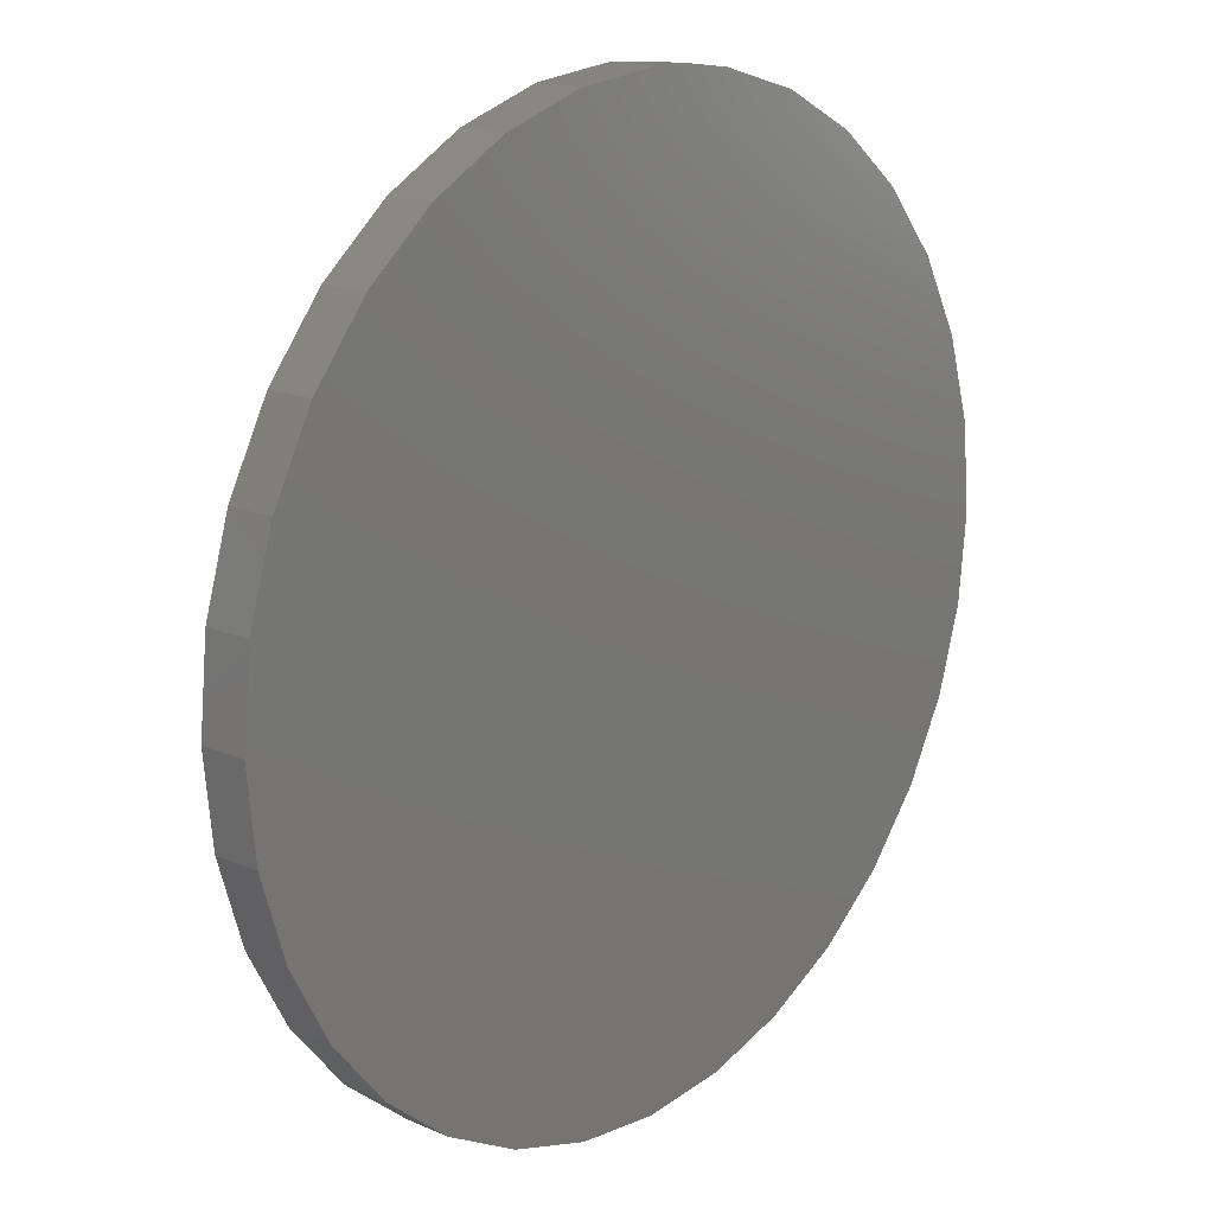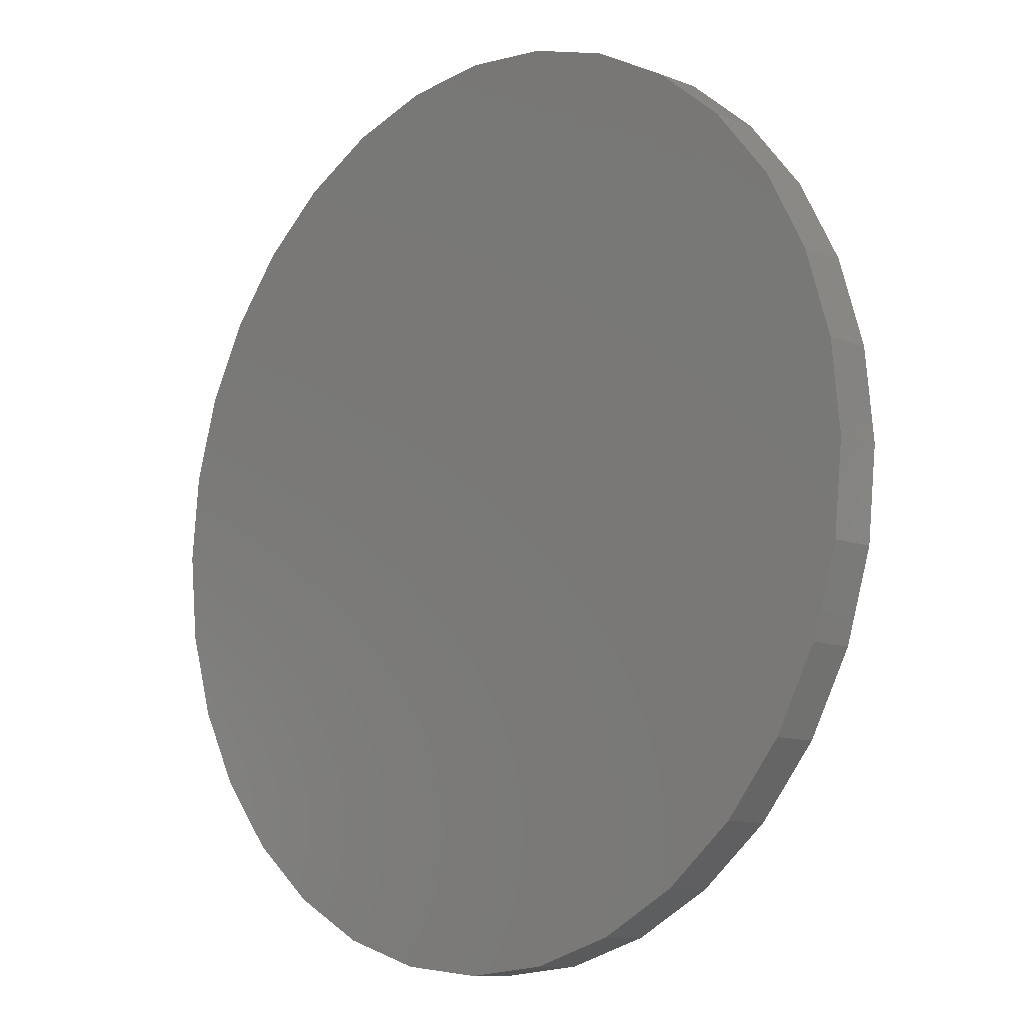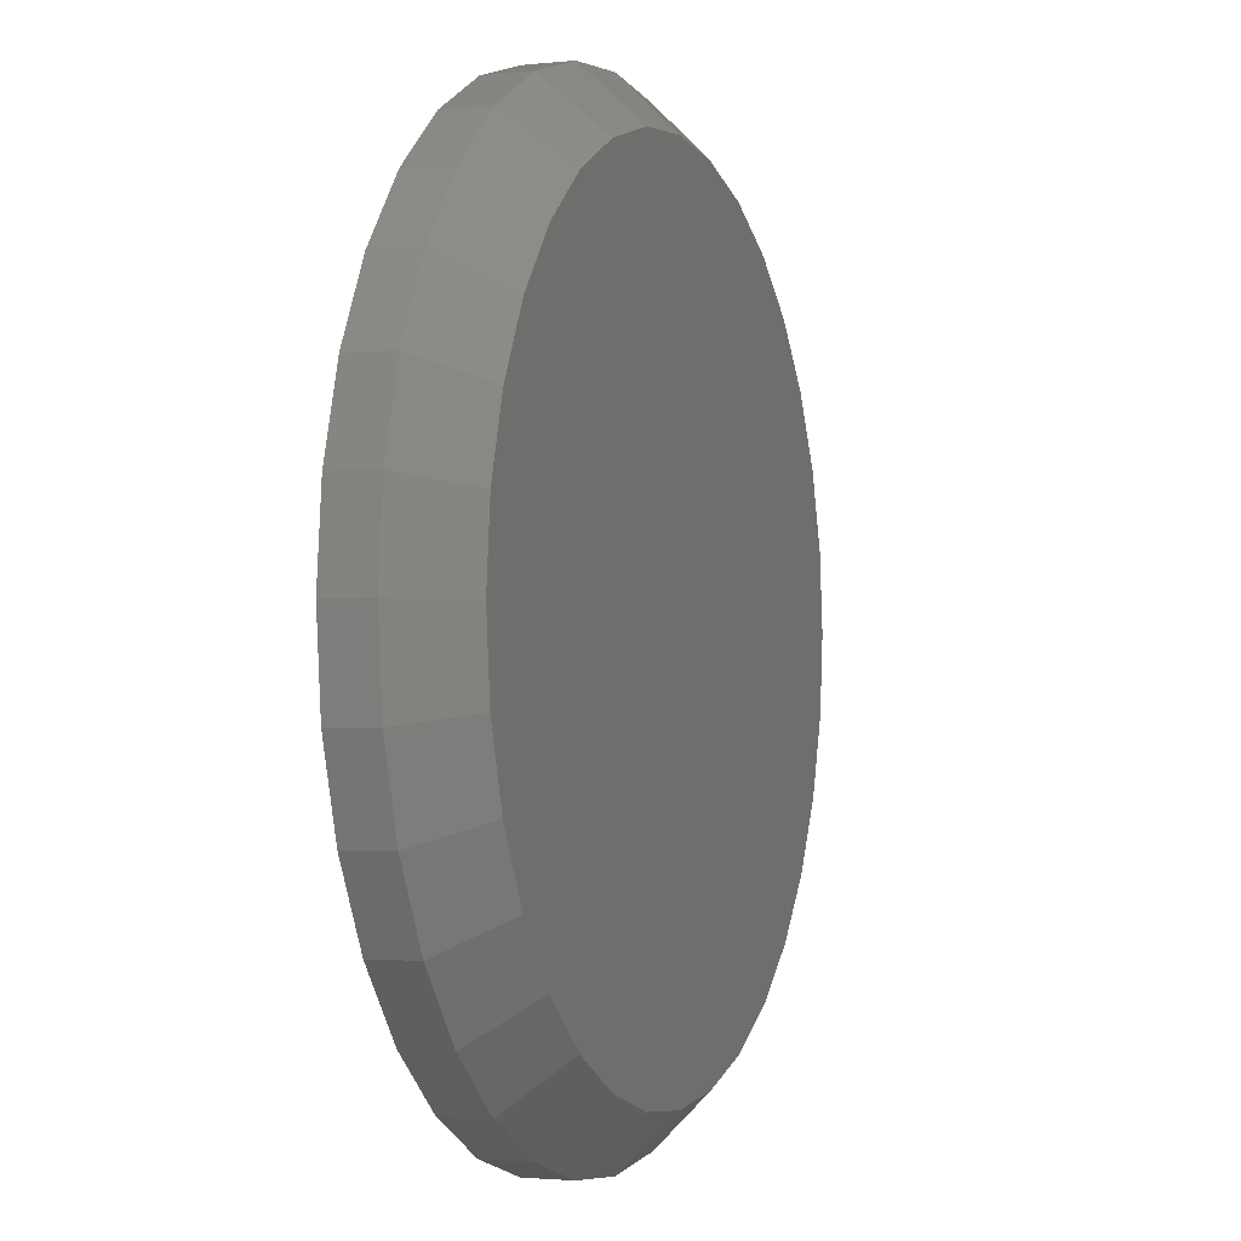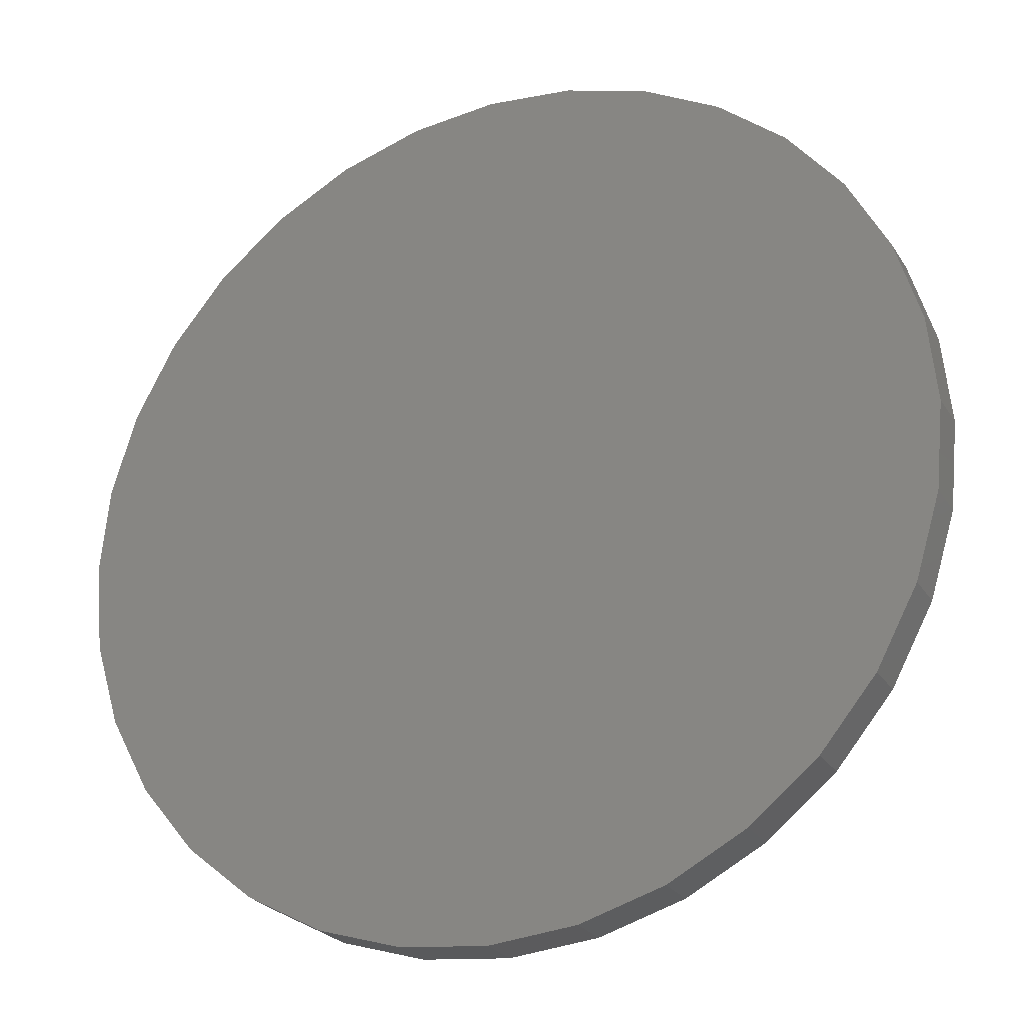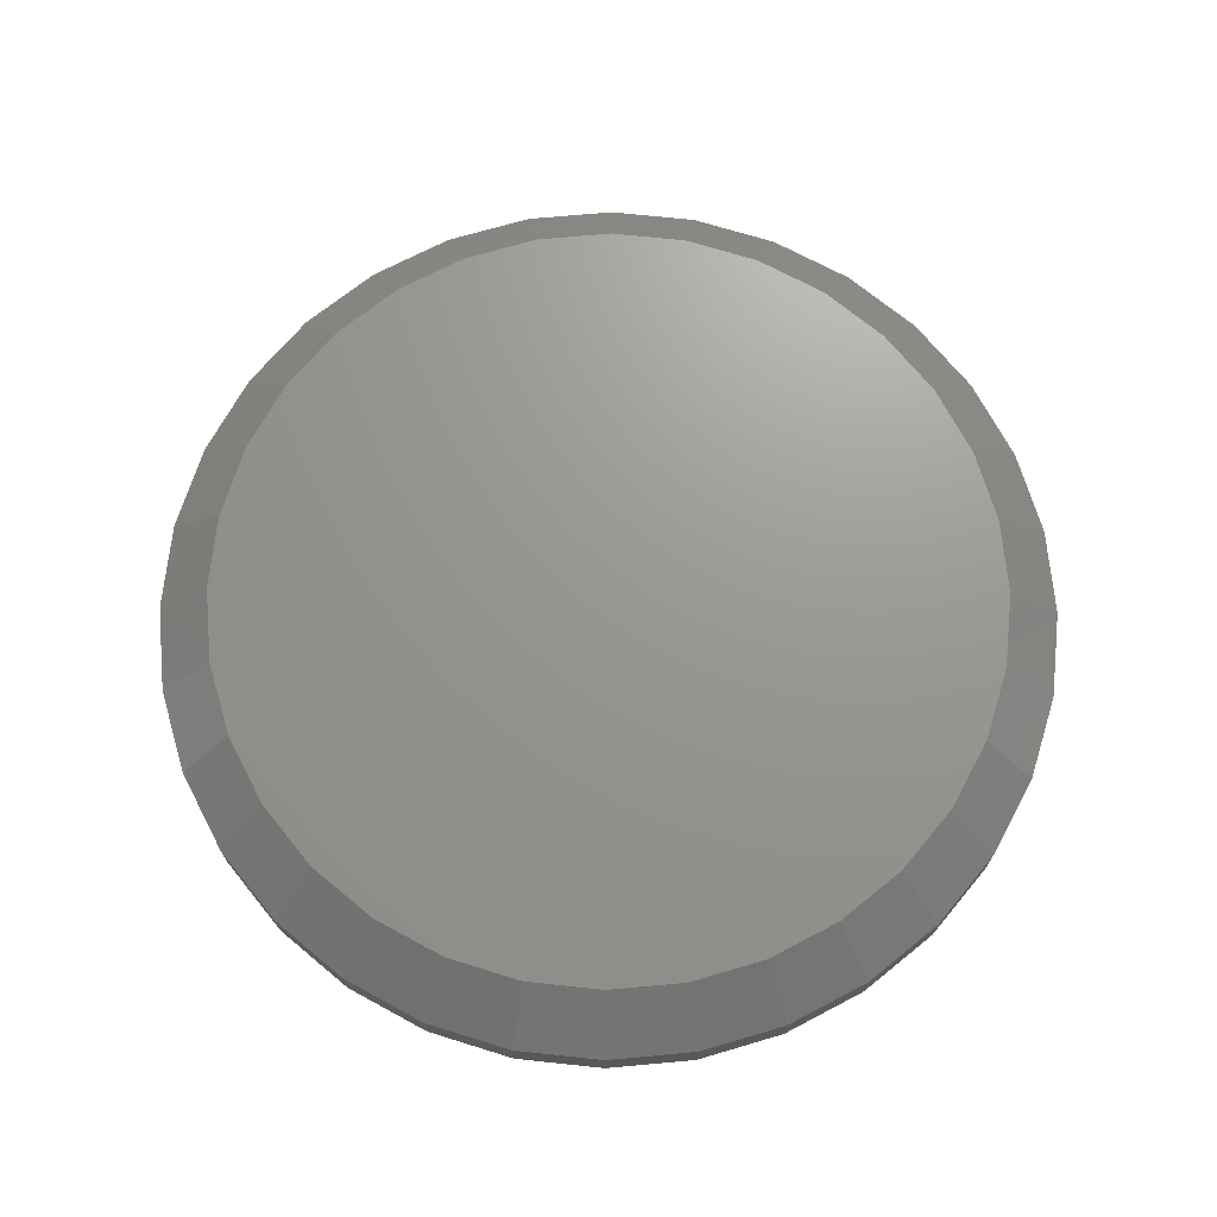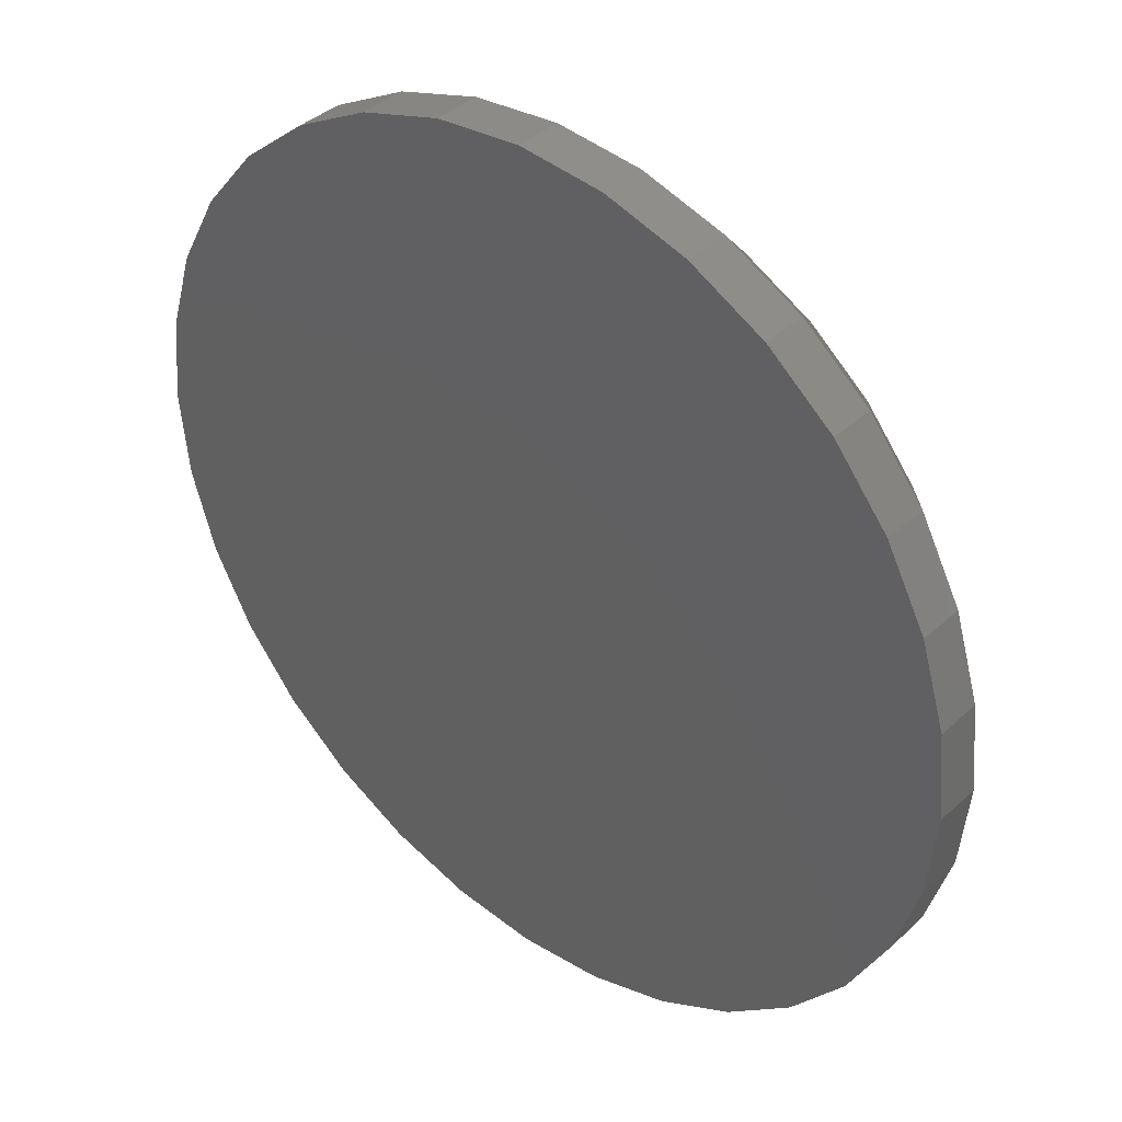
<metadata>
{"format":"stl","ext":"stl","renderer":"f3d","projection":"perspective","resolution":1024,"background":"white","views":[{"elev":17.0,"azim":-48.8,"up":"+Z"},{"elev":-10.4,"azim":45.6,"up":"+Z"},{"elev":-2.1,"azim":110.8,"up":"+Z"},{"elev":-25.2,"azim":25.0,"up":"+Z"},{"elev":70.2,"azim":-22.1,"up":"+Y"},{"elev":38.7,"azim":41.0,"up":"+Z"}]}
</metadata>
<code>
# stl→obj: 96 verts, 188 faces
v 0.007895 0.08594 0.6641
v 0.1375 0.08594 0.6514
v -0.1217 0.08594 0.6514
v 0.007895 0.08594 -0.6641
v -0.1217 0.08594 -0.6514
v 0.1375 0.08594 -0.6514
v -0.2463 0.08594 -0.6136
v 0.2621 0.08594 -0.6136
v -0.3611 0.08594 -0.5522
v 0.3769 0.08594 -0.5522
v -0.4617 0.08594 -0.4696
v 0.4775 0.08594 -0.4696
v -0.5443 0.08594 -0.369
v 0.5601 0.08594 -0.369
v -0.6057 0.08594 -0.2542
v 0.6215 0.08594 -0.2542
v -0.6435 0.08594 -0.1296
v 0.6593 0.08594 -0.1296
v -0.6562 0.08594 -5.132e-16
v 0.672 0.08594 3.412e-16
v -0.6435 0.08594 0.1296
v 0.6593 0.08594 0.1296
v -0.6057 0.08594 0.2542
v 0.6215 0.08594 0.2542
v -0.5443 0.08594 0.369
v 0.5601 0.08594 0.369
v -0.4617 0.08594 0.4696
v 0.4775 0.08594 0.4696
v -0.3611 0.08594 0.5522
v 0.3769 0.08594 0.5522
v -0.2463 0.08594 0.6136
v 0.2621 0.08594 0.6136
v 0.7658 -0.007812 -9.516e-16
v 0.7658 -0.08594 -9.282e-17
v 0.7512 -0.007812 -0.1479
v 0.7512 -0.08594 -0.1479
v 0.7081 -0.007812 -0.29
v 0.7081 -0.08594 -0.29
v 0.6381 -0.007812 -0.4211
v 0.6381 -0.08594 -0.4211
v 0.5438 -0.007812 -0.5359
v 0.5438 -0.08594 -0.5359
v 0.429 -0.007812 -0.6302
v 0.429 -0.08594 -0.6302
v 0.2979 -0.007812 -0.7002
v 0.2979 -0.08594 -0.7002
v 0.1558 -0.007812 -0.7433
v 0.1558 -0.08594 -0.7433
v 0.007895 -0.007812 -0.7579
v 0.007895 -0.08594 -0.7579
v -0.14 -0.007812 -0.7433
v -0.14 -0.08594 -0.7433
v -0.2821 -0.007812 -0.7002
v -0.2821 -0.08594 -0.7002
v -0.4132 -0.007812 -0.6302
v -0.4132 -0.08594 -0.6302
v -0.528 -0.007812 -0.5359
v -0.528 -0.08594 -0.5359
v -0.6223 -0.007812 -0.4211
v -0.6223 -0.08594 -0.4211
v -0.6923 -0.007812 -0.29
v -0.6923 -0.08594 -0.29
v -0.7354 -0.007812 -0.1479
v -0.7354 -0.08594 -0.1479
v -0.75 -0.007812 9.281e-17
v -0.75 -0.08594 9.281e-17
v -0.7354 -0.007812 0.1479
v -0.7354 -0.08594 0.1479
v -0.6923 -0.007812 0.29
v -0.6923 -0.08594 0.29
v -0.6223 -0.007812 0.4211
v -0.6223 -0.08594 0.4211
v -0.528 -0.007812 0.5359
v -0.528 -0.08594 0.5359
v -0.4132 -0.007812 0.6302
v -0.4132 -0.08594 0.6302
v -0.2821 -0.007812 0.7002
v -0.2821 -0.08594 0.7002
v -0.14 -0.007812 0.7433
v -0.14 -0.08594 0.7433
v 0.007895 -0.007812 0.7579
v 0.007895 -0.08594 0.7579
v 0.1558 -0.007812 0.7433
v 0.1558 -0.08594 0.7433
v 0.2979 -0.007812 0.7002
v 0.2979 -0.08594 0.7002
v 0.429 -0.007812 0.6302
v 0.429 -0.08594 0.6302
v 0.5438 -0.007812 0.5359
v 0.5438 -0.08594 0.5359
v 0.6381 -0.007812 0.4211
v 0.6381 -0.08594 0.4211
v 0.7081 -0.007812 0.29
v 0.7081 -0.08594 0.29
v 0.7512 -0.007812 0.1479
v 0.7512 -0.08594 0.1479
f 1 2 3
f 4 5 6
f 6 5 7
f 6 7 8
f 8 7 9
f 8 9 10
f 10 9 11
f 10 11 12
f 12 11 13
f 12 13 14
f 14 13 15
f 14 15 16
f 16 15 17
f 16 17 18
f 18 17 19
f 18 19 20
f 20 19 21
f 20 21 22
f 22 21 23
f 22 23 24
f 24 23 25
f 24 25 26
f 26 25 27
f 26 27 28
f 28 27 29
f 28 29 30
f 30 29 31
f 30 31 32
f 32 31 3
f 32 3 2
f 33 34 35
f 35 34 36
f 35 36 37
f 37 36 38
f 37 38 39
f 39 38 40
f 39 40 41
f 41 40 42
f 41 42 43
f 43 42 44
f 43 44 45
f 45 44 46
f 45 46 47
f 47 46 48
f 47 48 49
f 49 48 50
f 49 50 51
f 51 50 52
f 51 52 53
f 53 52 54
f 53 54 55
f 55 54 56
f 55 56 57
f 57 56 58
f 57 58 59
f 59 58 60
f 59 60 61
f 61 60 62
f 61 62 63
f 63 62 64
f 63 64 65
f 65 64 66
f 65 66 67
f 67 66 68
f 67 68 69
f 69 68 70
f 69 70 71
f 71 70 72
f 71 72 73
f 73 72 74
f 73 74 75
f 75 74 76
f 75 76 77
f 77 76 78
f 77 78 79
f 79 78 80
f 79 80 81
f 81 80 82
f 81 82 83
f 83 82 84
f 83 84 85
f 85 84 86
f 85 86 87
f 87 86 88
f 87 88 89
f 89 88 90
f 89 90 91
f 91 90 92
f 91 92 93
f 93 92 94
f 93 94 95
f 95 94 96
f 95 96 33
f 33 96 34
f 49 5 4
f 4 47 49
f 9 55 11
f 11 55 57
f 11 57 13
f 13 57 59
f 13 59 15
f 15 59 61
f 15 61 17
f 17 61 63
f 17 63 19
f 19 63 65
f 43 10 41
f 41 10 12
f 41 12 39
f 39 12 14
f 39 14 37
f 37 14 16
f 37 16 35
f 35 16 18
f 35 18 33
f 33 18 20
f 55 9 53
f 53 9 7
f 53 7 51
f 51 7 5
f 51 5 49
f 10 43 8
f 8 43 45
f 8 45 6
f 6 45 47
f 6 47 4
f 81 2 1
f 1 79 81
f 30 87 28
f 28 87 89
f 28 89 26
f 26 89 91
f 26 91 24
f 24 91 93
f 24 93 22
f 22 93 95
f 22 95 20
f 20 95 33
f 75 29 73
f 73 29 27
f 73 27 71
f 71 27 25
f 71 25 69
f 69 25 23
f 69 23 67
f 67 23 21
f 67 21 65
f 65 21 19
f 87 30 85
f 85 30 32
f 85 32 83
f 83 32 2
f 83 2 81
f 29 75 31
f 31 75 77
f 31 77 3
f 3 77 79
f 3 79 1
f 80 84 82
f 84 80 86
f 86 80 78
f 86 78 88
f 88 78 76
f 88 76 90
f 90 76 74
f 90 74 92
f 92 74 72
f 92 72 94
f 94 72 70
f 94 70 96
f 96 70 68
f 96 68 34
f 34 68 66
f 34 66 36
f 36 66 64
f 36 64 38
f 38 64 62
f 38 62 40
f 40 62 60
f 40 60 42
f 42 60 58
f 42 58 44
f 44 58 56
f 44 56 46
f 46 56 54
f 46 54 48
f 48 54 52
f 48 52 50

</code>
